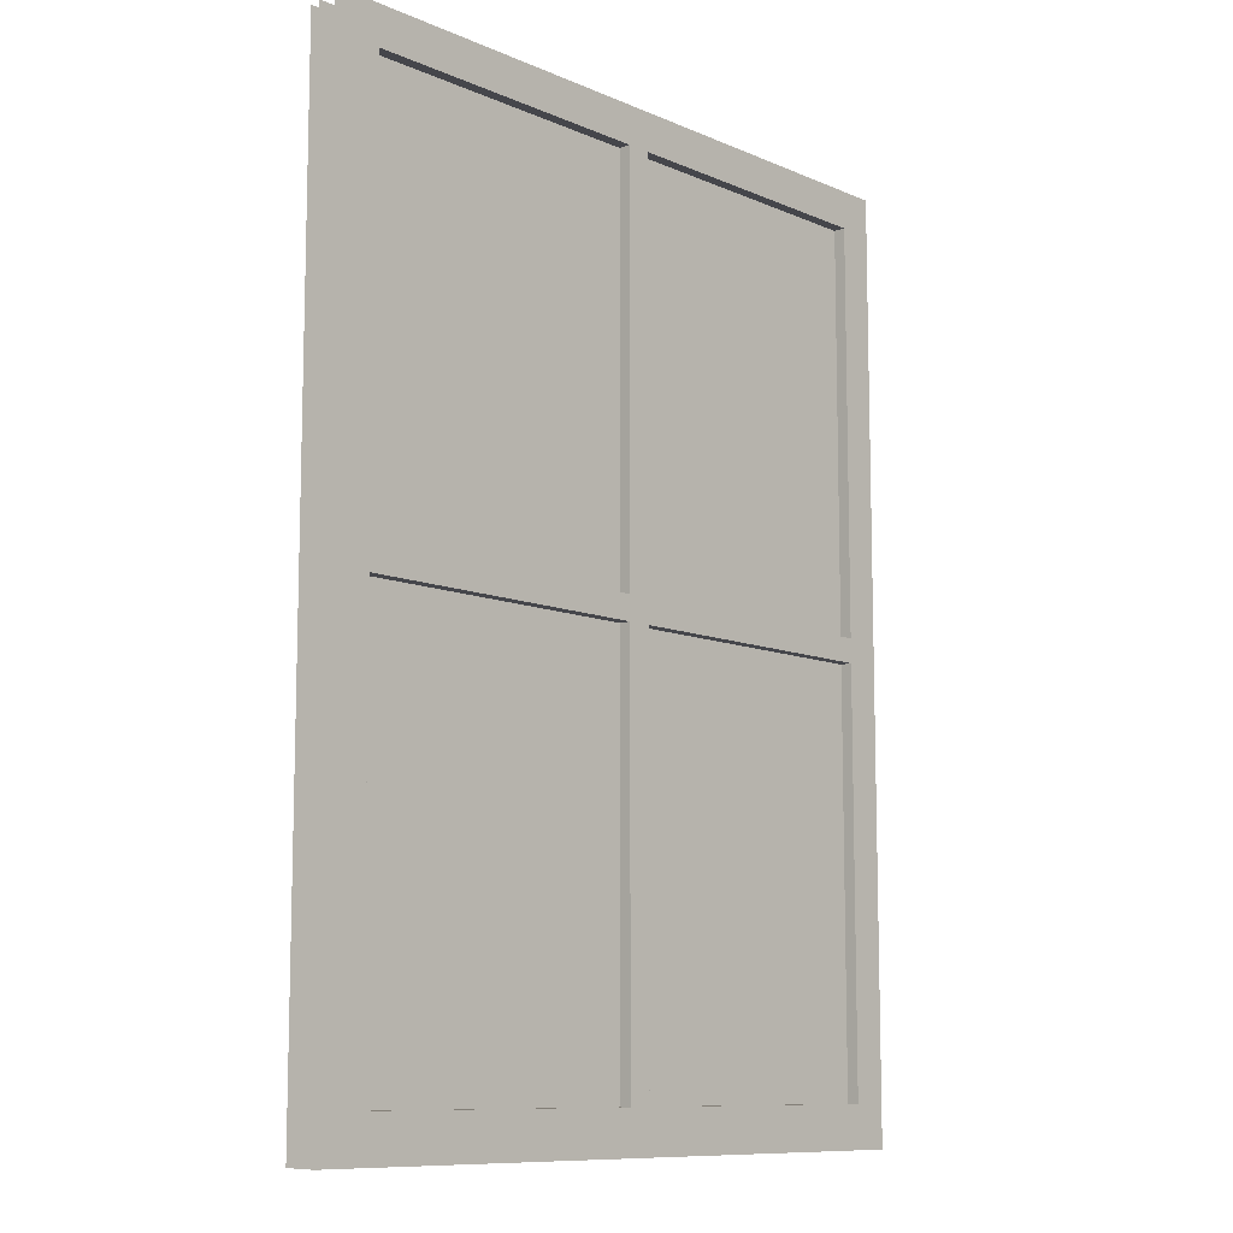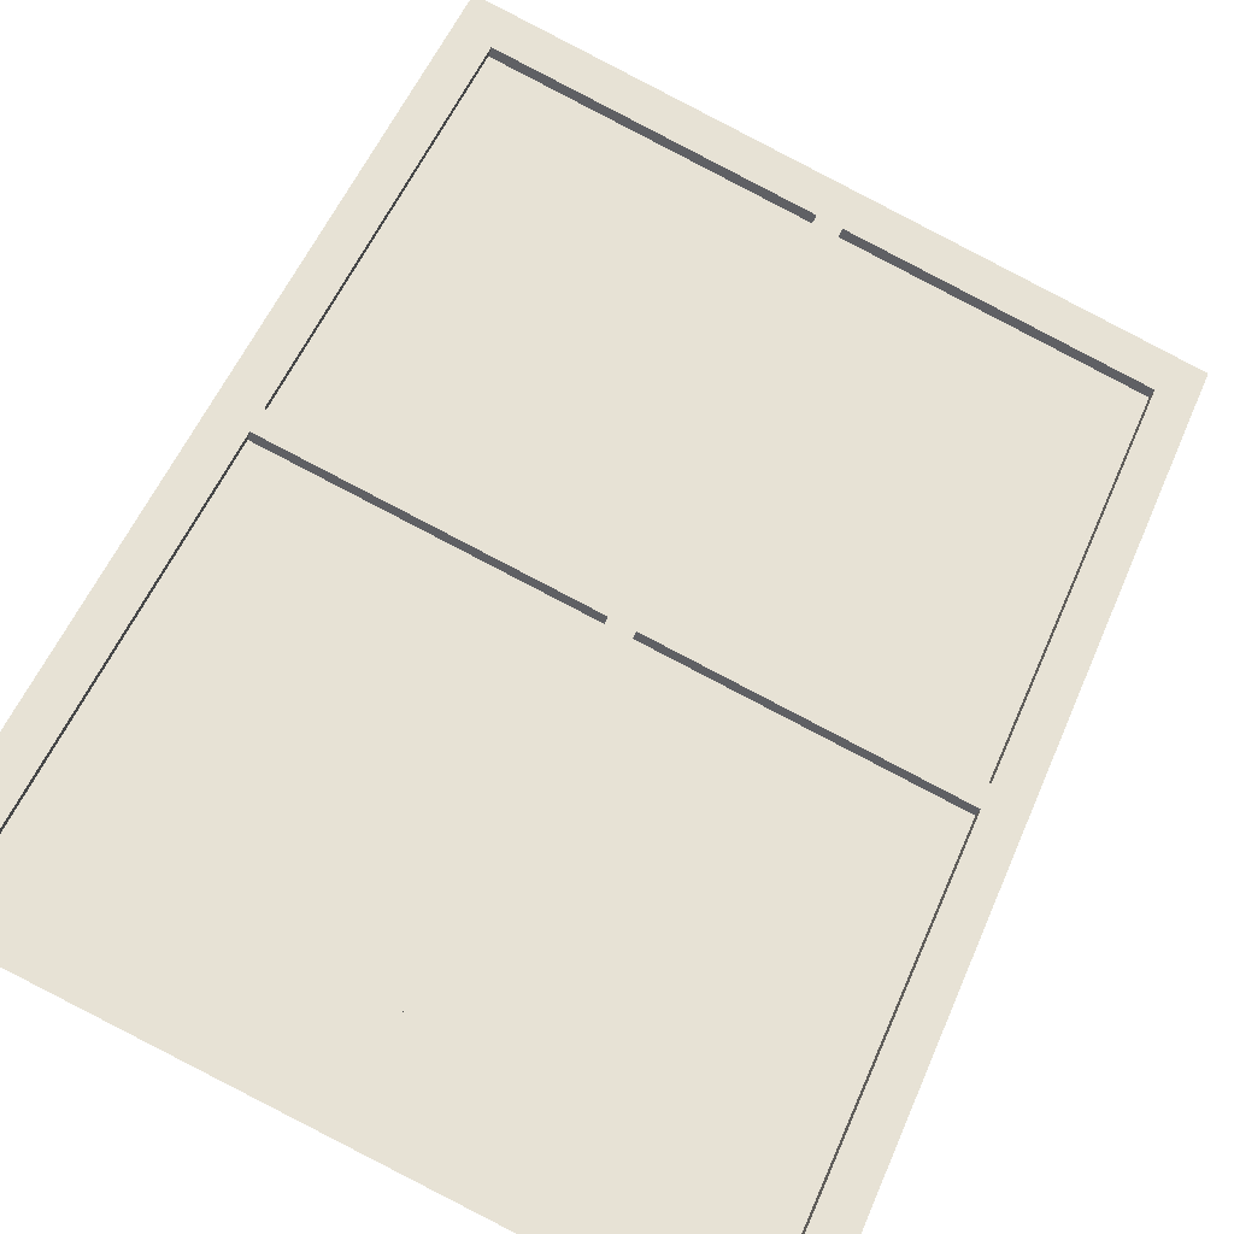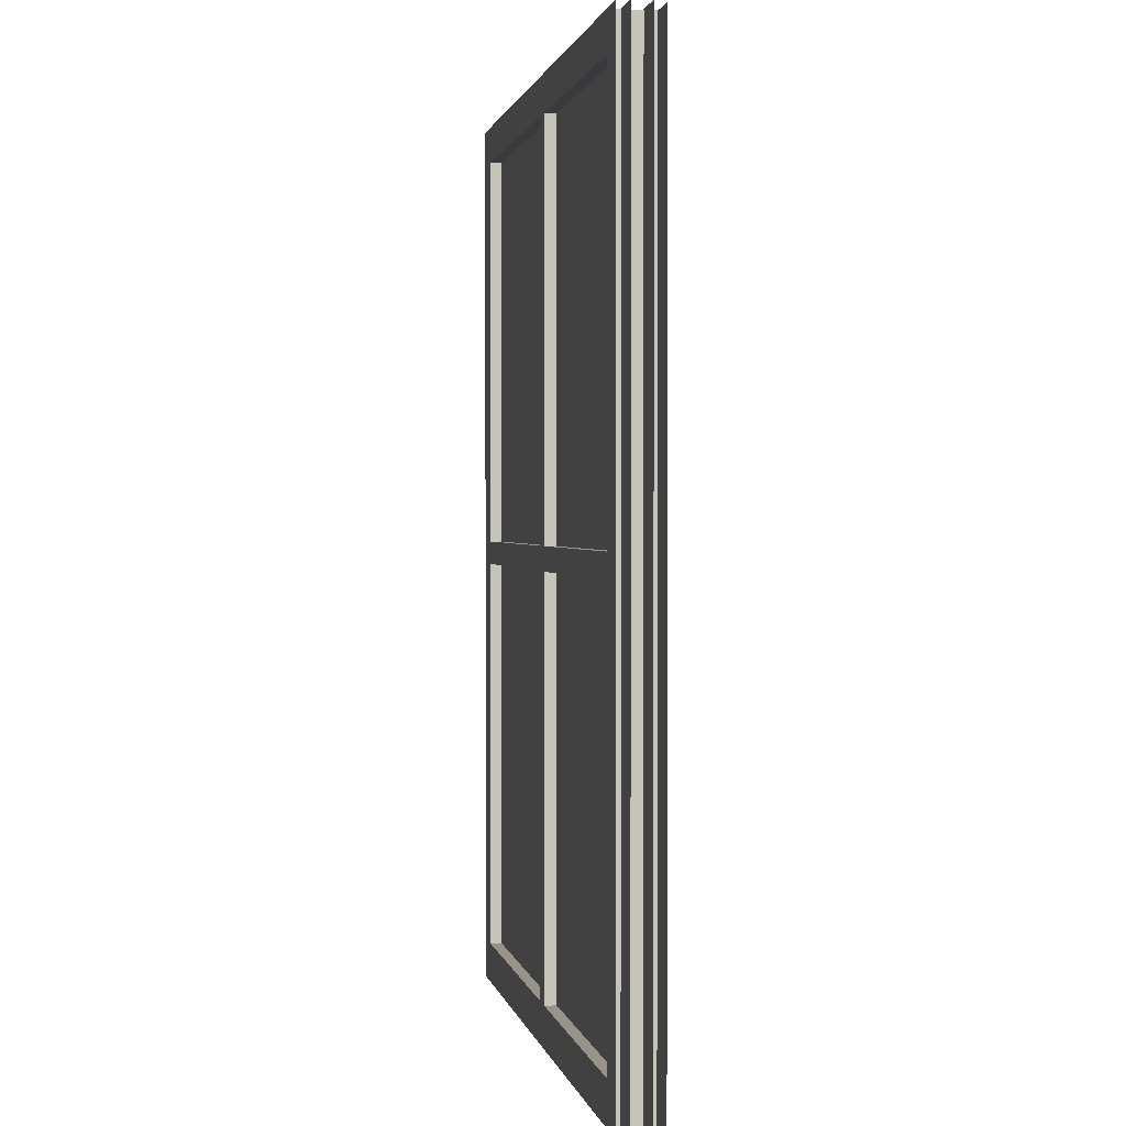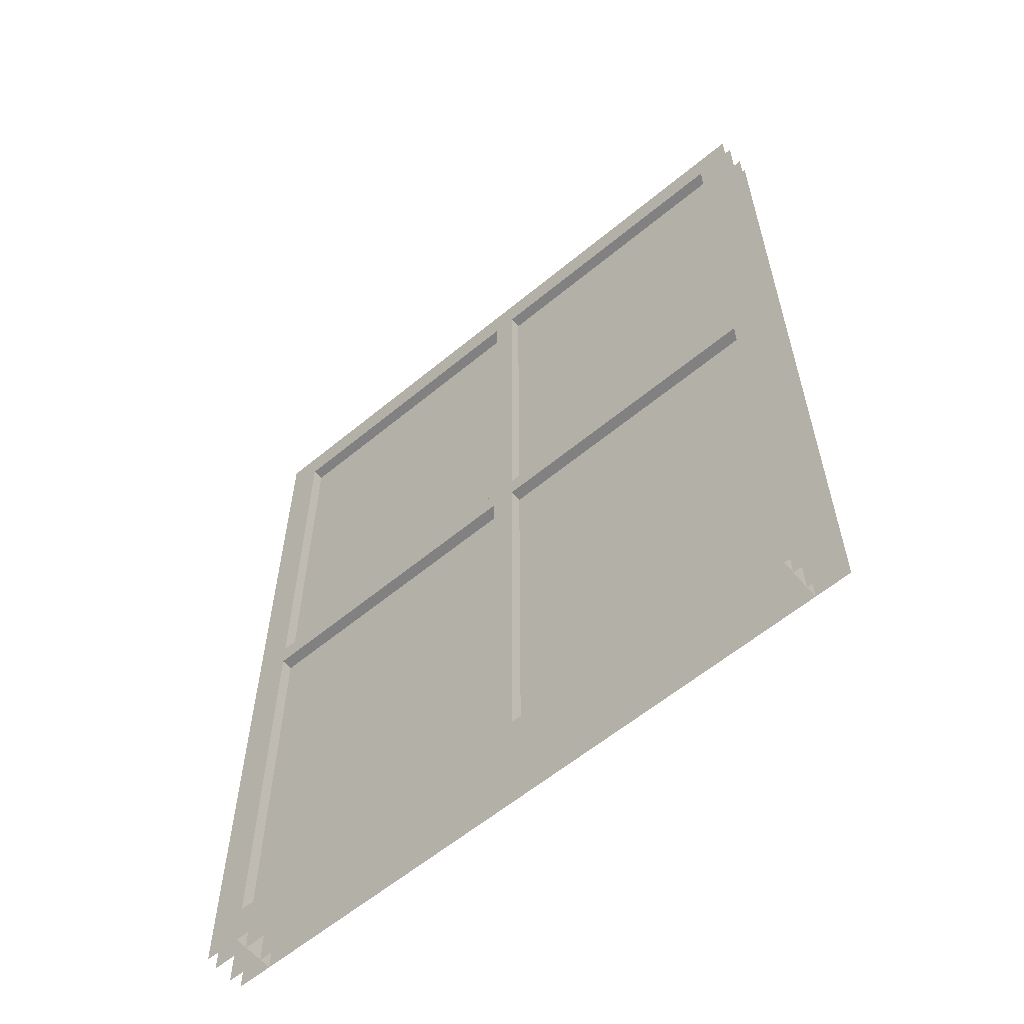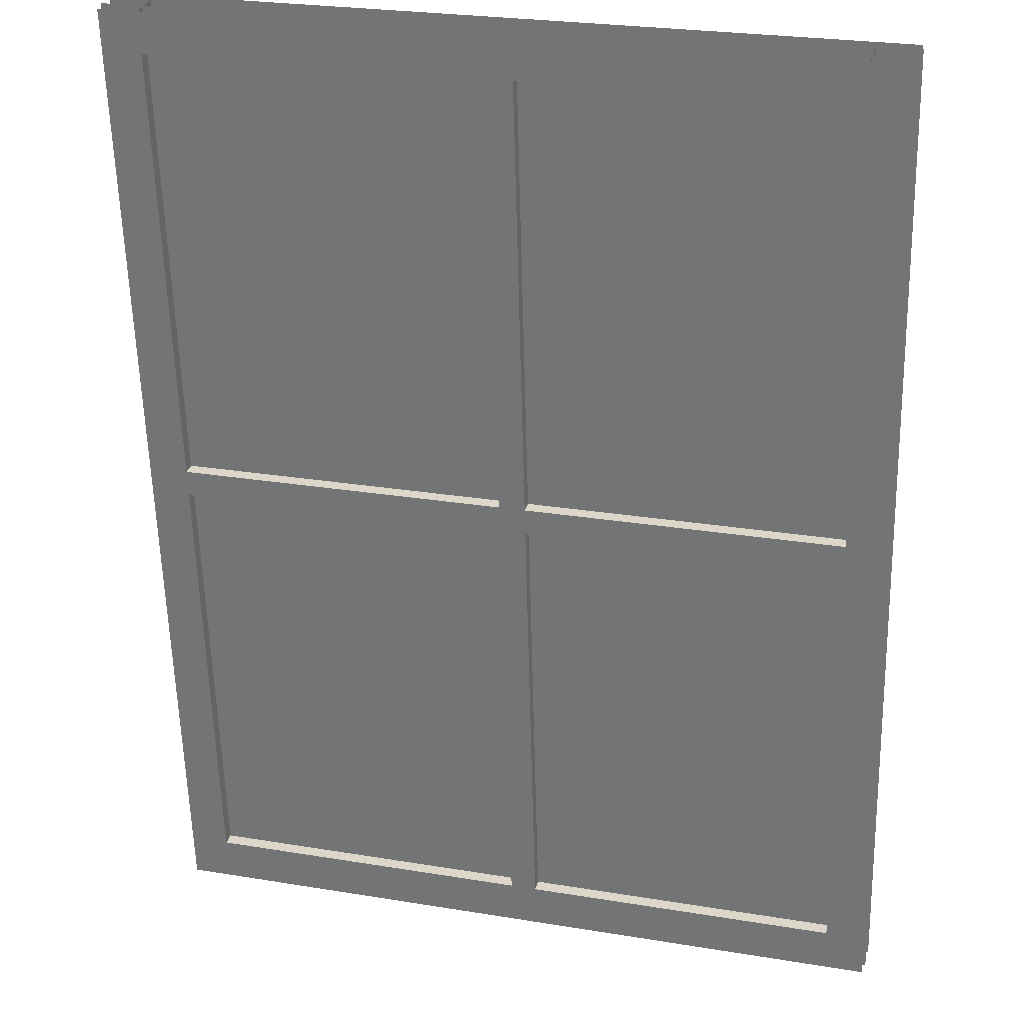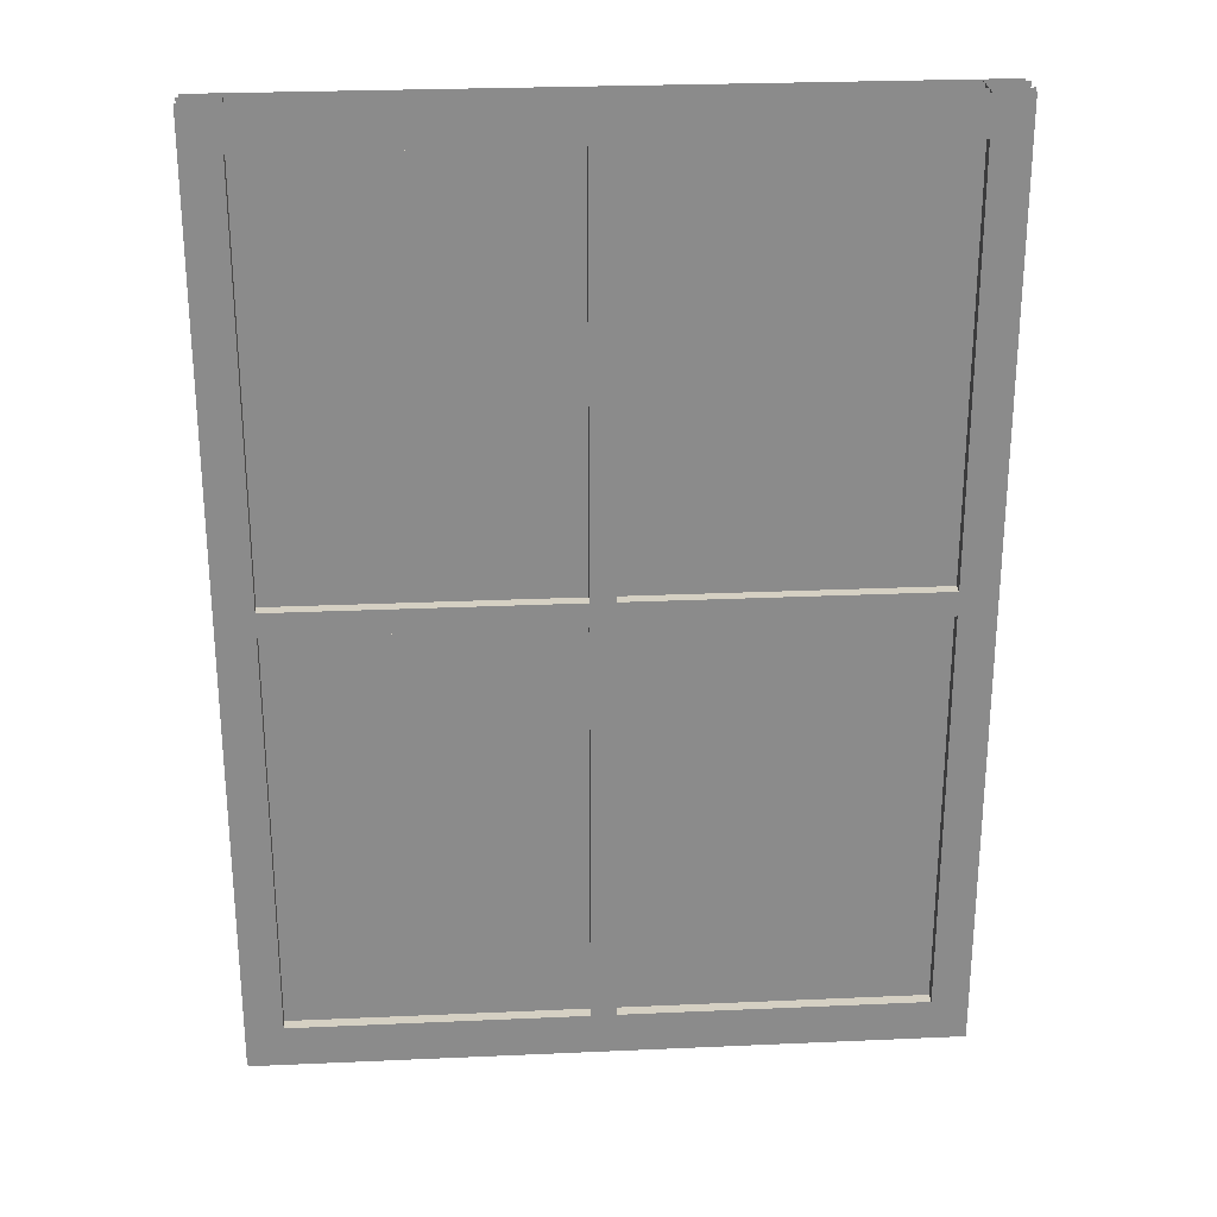
<metadata>
{"format":"obj","ext":"obj","renderer":"f3d","projection":"perspective","resolution":1024,"background":"white","views":[{"elev":-10.0,"azim":-62.6,"up":"+Z"},{"elev":55.6,"azim":23.1,"up":"+Y"},{"elev":1.3,"azim":64.3,"up":"+Z"},{"elev":-60.4,"azim":25.2,"up":"+Z"},{"elev":-59.3,"azim":1.5,"up":"+Y"},{"elev":26.4,"azim":161.0,"up":"+Z"}]}
</metadata>
<code>
g NuclearCity_GreenHouse_glass004
v -0.856 0.2044 1.177
v 0.8435 -0.251 1.177
v 0.8435 -0.251 -1.177
v -0.856 0.2044 -1.177
v -0.8435 0.251 1.177
v 0.856 -0.2044 -1.177
v 0.856 -0.2044 1.177
v -0.8435 0.251 -1.177
v 0.8593 -0.1739 1.175
v 0.7708 -0.1502 1.175
v 0.7708 -0.1502 -1.175
v 0.8593 -0.1739 -1.175
v -0.7426 0.2553 0.04165
v -0.7426 0.2553 -0.01951
v 0.7708 -0.1502 -0.01951
v 0.7708 -0.1502 0.04165
v -0.7426 0.2553 1.175
v -0.8311 0.279 1.175
v -0.8311 0.279 -1.175
v -0.7426 0.2553 -1.175
v 0.05833 0.04071 1.079
v -0.000683 0.05652 1.079
v -0.0006854 0.05653 0.04165
v 0.05833 0.04071 0.04165
v 0.05833 0.04071 -0.0195
v -0.0006854 0.05653 -0.0195
v -0.000683 0.05652 -1.068
v 0.05833 0.04071 -1.068
v -0.7426 0.2553 1.175
v -0.7426 0.2553 1.079
v 0.7708 -0.1502 1.079
v 0.7708 -0.1502 1.175
v -0.7426 0.2553 -1.068
v -0.7426 0.2553 -1.175
v 0.7708 -0.1502 -1.175
v 0.7708 -0.1502 -1.068
v -0.8593 0.1739 1.175
v -0.7708 0.1502 1.175
v -0.7708 0.1502 -1.175
v -0.8593 0.1739 -1.175
v 0.7426 -0.2553 0.04165
v 0.7426 -0.2553 -0.01951
v -0.7708 0.1502 -0.01951
v -0.7708 0.1502 0.04165
v 0.7426 -0.2553 1.175
v 0.8311 -0.279 1.175
v 0.8311 -0.279 -1.175
v 0.7426 -0.2553 -1.175
v -0.02885 -0.04861 1.079
v 0.03016 -0.06442 1.079
v 0.03016 -0.06442 0.04165
v -0.02885 -0.04861 0.04165
v -0.02885 -0.04861 -0.0195
v 0.03016 -0.06442 -0.0195
v 0.03016 -0.06442 -1.068
v -0.02885 -0.04861 -1.068
v 0.7426 -0.2553 1.175
v 0.7426 -0.2553 1.079
v -0.7708 0.1502 1.079
v -0.7708 0.1502 1.175
v 0.7426 -0.2553 -1.068
v 0.7426 -0.2553 -1.175
v -0.7708 0.1502 -1.175
v -0.7708 0.1502 -1.068
v -0.7426 0.2553 1.079
v -0.7708 0.1502 1.079
v 0.7426 -0.2553 1.079
v 0.7708 -0.1502 1.079
v -0.7426 0.2553 -1.068
v 0.7708 -0.1502 -1.068
v 0.7426 -0.2553 -1.068
v -0.7708 0.1502 -1.068
v -0.7426 0.2553 0.04165
v 0.7708 -0.1502 0.04165
v 0.7426 -0.2553 0.04165
v -0.7708 0.1502 0.04165
v -0.7426 0.2553 -0.01951
v -0.7708 0.1502 -0.01951
v 0.7426 -0.2553 -0.01951
v 0.7708 -0.1502 -0.01951
v 0.7708 -0.1502 1.175
v 0.7426 -0.2553 1.175
v 0.7426 -0.2553 -1.175
v 0.7708 -0.1502 -1.175
v -0.7426 0.2553 1.175
v -0.7426 0.2553 -1.175
v -0.7708 0.1502 -1.175
v -0.7708 0.1502 1.175
v -0.000683 0.05652 1.079
v -0.02886 -0.04861 1.079
v -0.02886 -0.04861 -1.068
v -0.000683 0.05652 -1.068
v 0.05833 0.04071 1.079
v 0.05833 0.04071 -1.068
v 0.03016 -0.06442 -1.068
v 0.03016 -0.06442 1.079
g NuclearCity_GreenHouse_glass004_0
f 3 2 1
f 4 3 1
f 7 6 5
f 6 8 5
f 11 10 9
f 12 11 9
f 15 14 13
f 16 15 13
f 19 18 17
f 20 19 17
f 23 22 21
f 24 23 21
f 27 26 25
f 28 27 25
f 31 30 29
f 32 31 29
f 35 34 33
f 36 35 33
f 39 38 37
f 40 39 37
f 43 42 41
f 44 43 41
f 47 46 45
f 48 47 45
f 51 50 49
f 52 51 49
f 55 54 53
f 56 55 53
f 59 58 57
f 60 59 57
f 63 62 61
f 64 63 61
f 67 66 65
f 68 67 65
f 71 70 69
f 72 71 69
f 75 74 73
f 76 75 73
f 79 78 77
f 80 79 77
f 83 82 81
f 84 83 81
f 87 86 85
f 88 87 85
f 91 90 89
f 92 91 89
f 95 94 93
f 96 95 93

</code>
